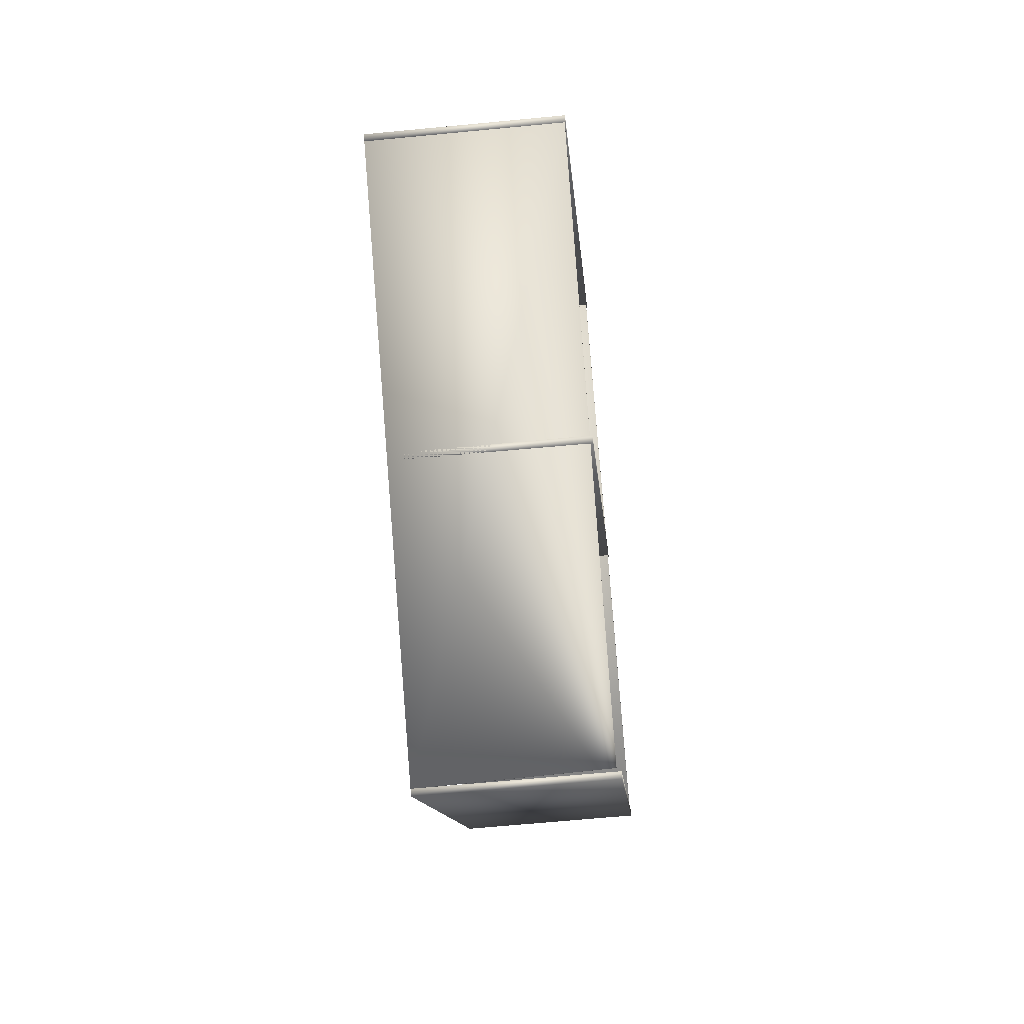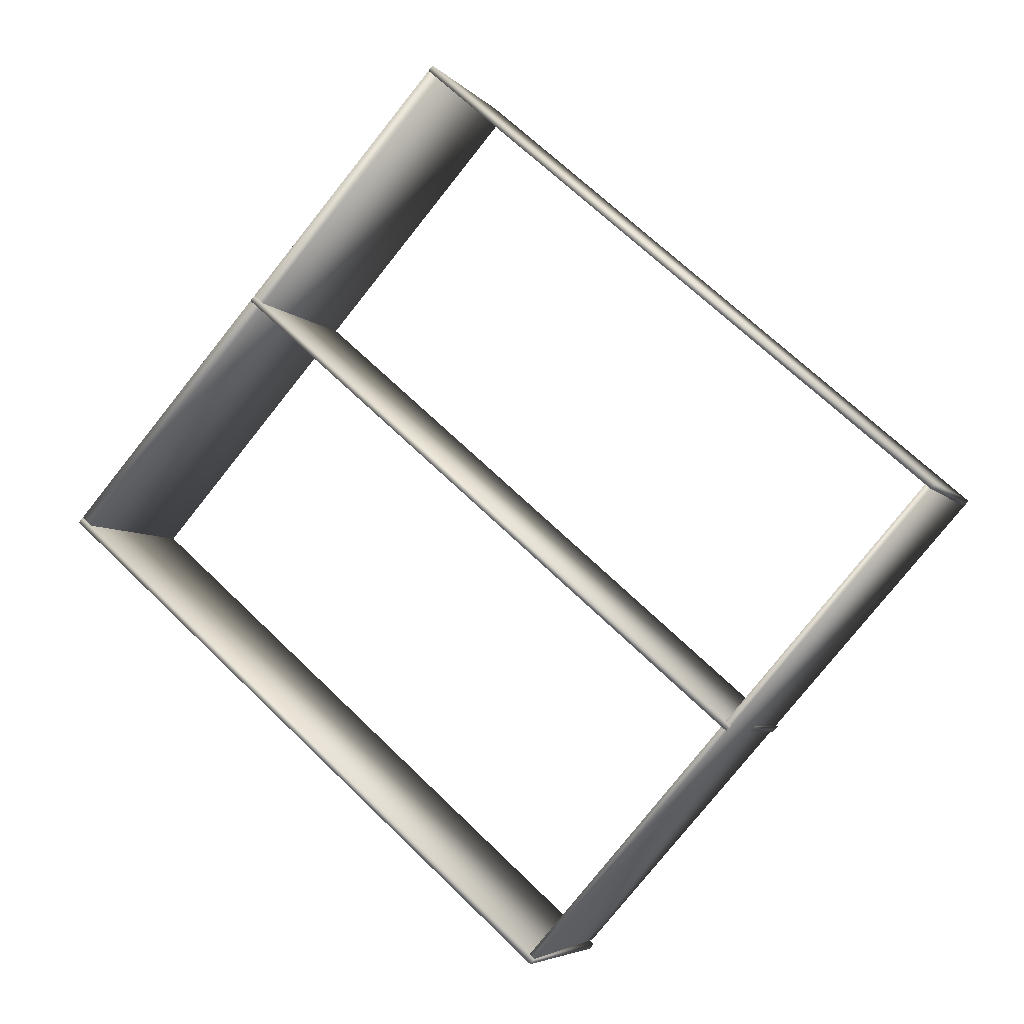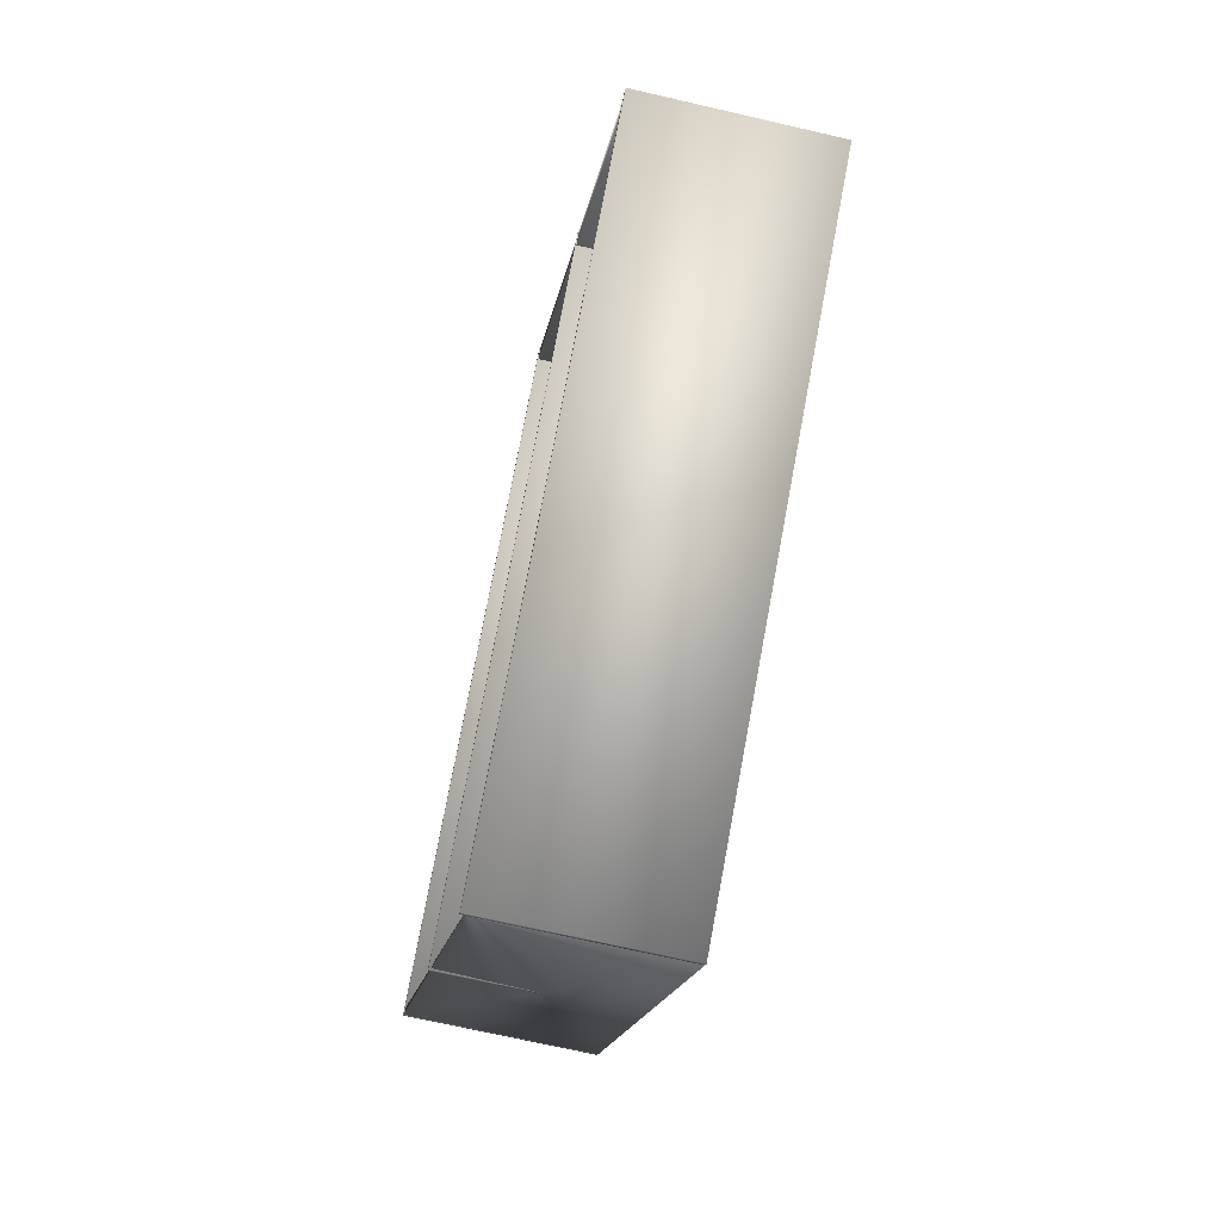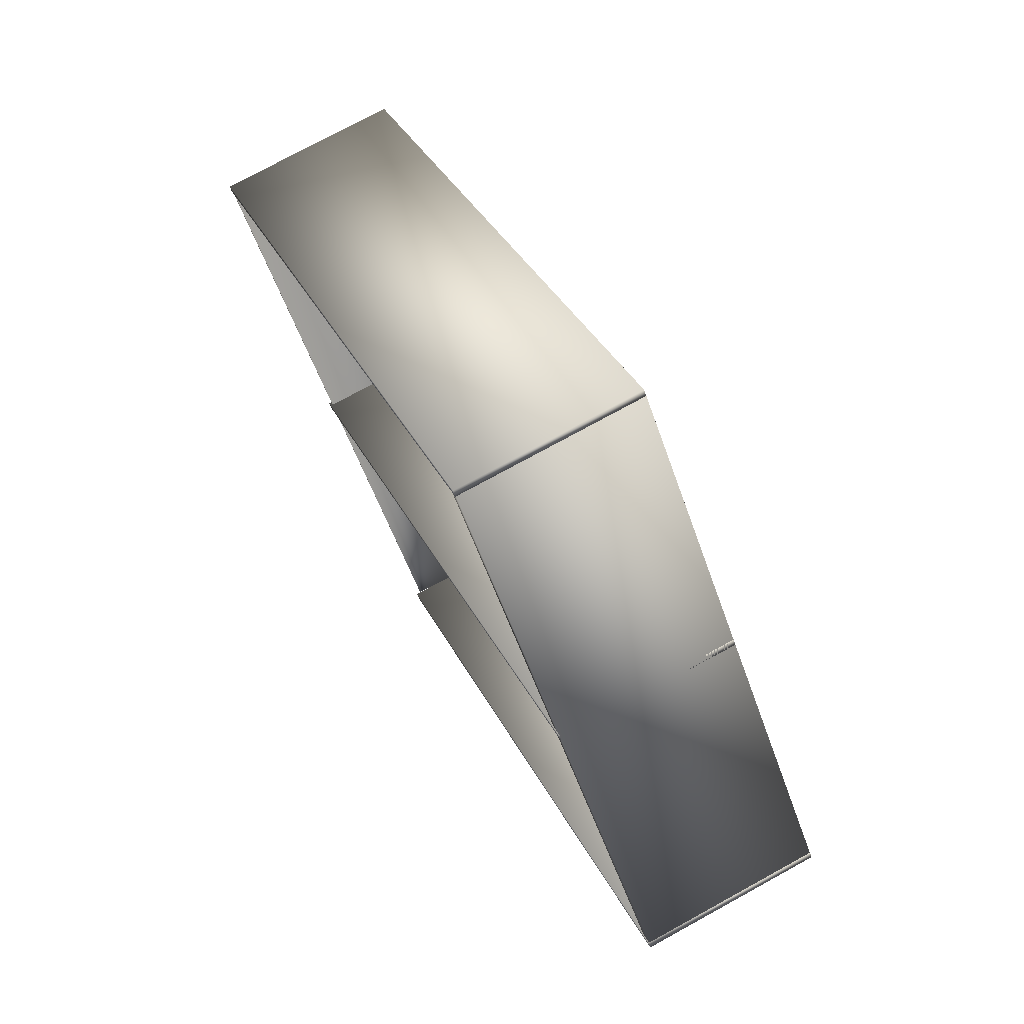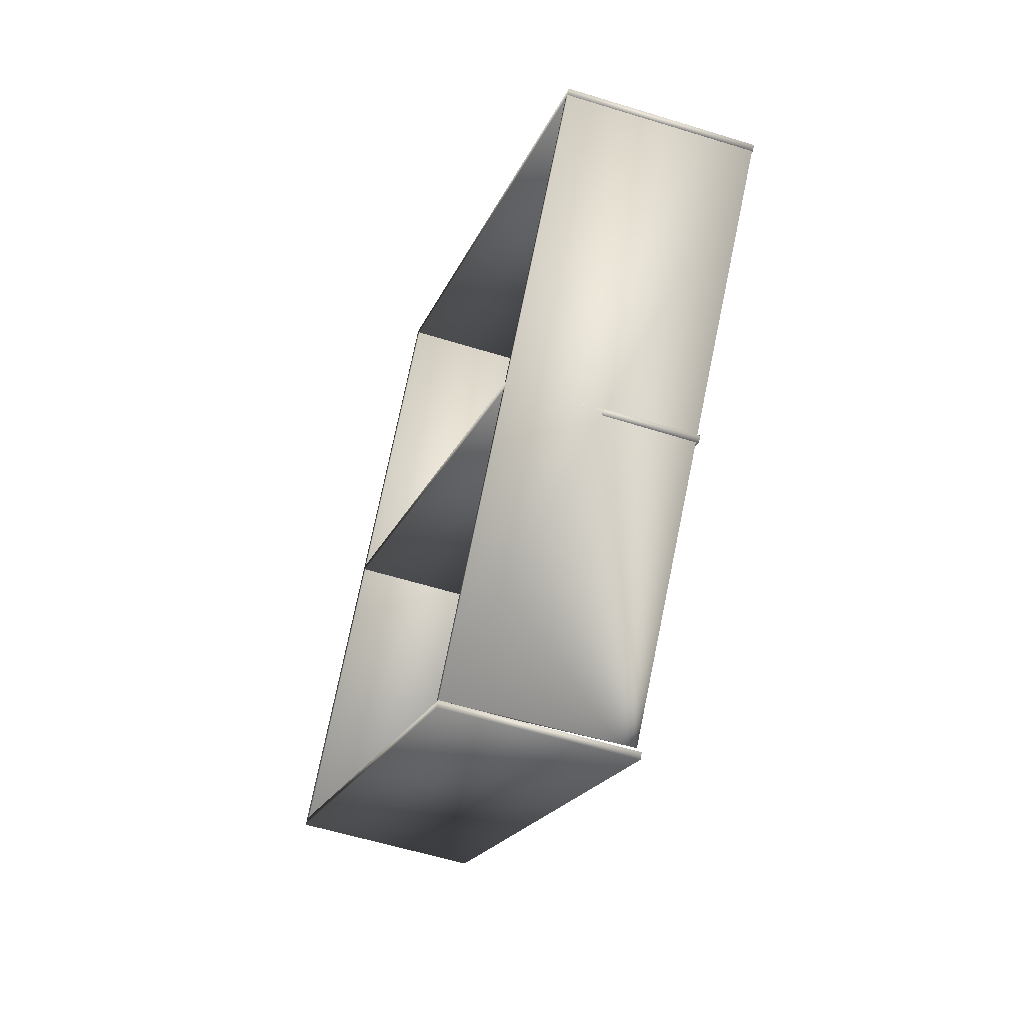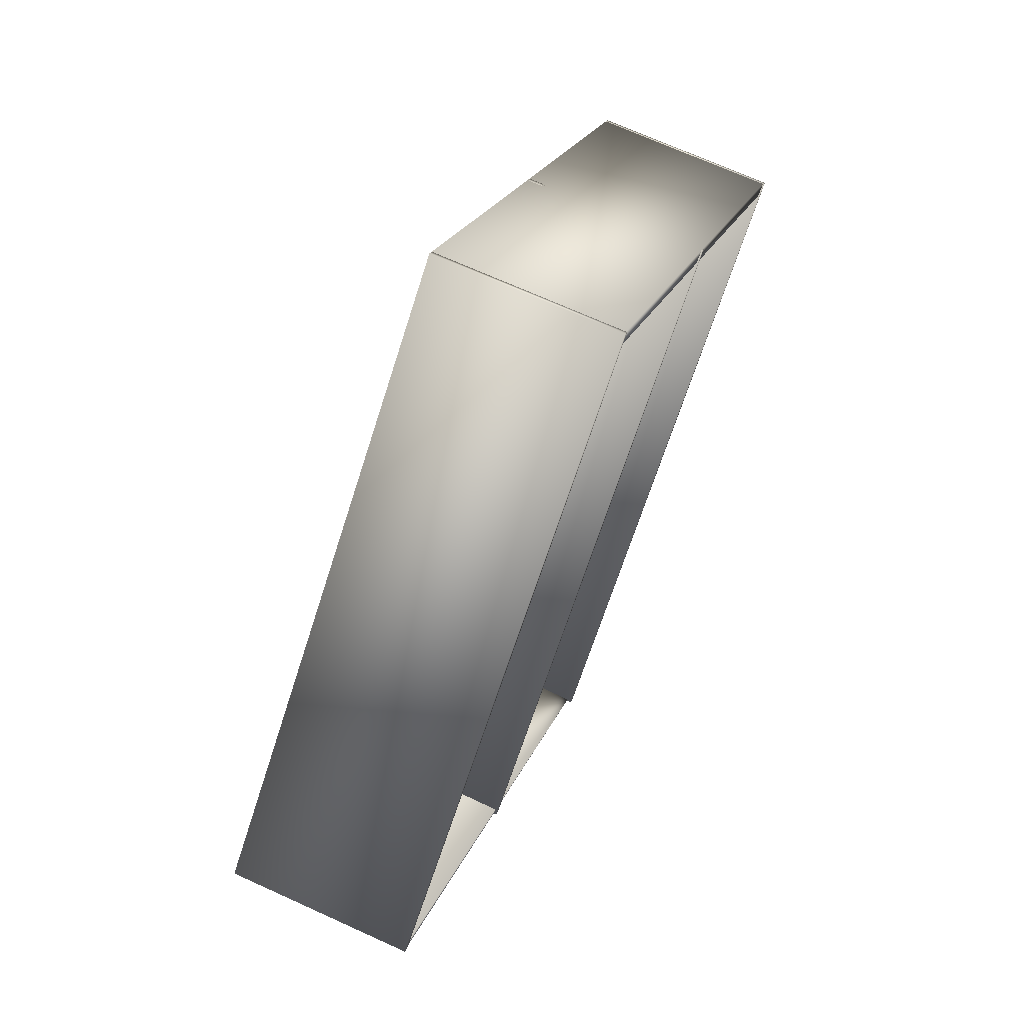
<metadata>
{"format":"obj","ext":"obj","renderer":"f3d","projection":"perspective","resolution":1024,"background":"white","views":[{"elev":-51.6,"azim":92.8,"up":"+Y"},{"elev":-6.4,"azim":17.2,"up":"+Y"},{"elev":-63.8,"azim":-105.8,"up":"+Y"},{"elev":77.3,"azim":-121.5,"up":"+Y"},{"elev":-59.4,"azim":69.1,"up":"+Y"},{"elev":71.6,"azim":111.8,"up":"+Y"}]}
</metadata>
<code>
v 0.3397 -0.8831 -0.2827
v 0.3206 -0.8909 0.1171
v -0.7456 0.08631 -0.3158
v -0.7647 0.07859 0.08393
v -0.755 0.08944 0.08461
v -0.7333 0.07005 0.08527
v 0.3194 -0.8703 0.1174
v 0.3302 -0.88 0.1177
v -0.736 0.09713 -0.3133
v -0.7143 0.07774 -0.3127
v 0.3493 -0.8723 -0.282
v -0.7359 0.09716 -0.3151
v 0.3483 -0.8622 -0.2728
v 0.7702 -0.4001 -0.2528
v 0.7511 -0.4079 0.147
v -0.315 0.5693 -0.2859
v -0.3341 0.5616 0.1138
v 0.7799 -0.3893 -0.2521
v 0.7608 -0.397 0.1476
v -0.3054 0.5802 -0.2852
v -0.3245 0.5724 0.1145
v 0.1154 1.052 -0.2542
v 0.0964 1.045 0.1437
v 0.1371 1.033 -0.2535
v 0.1181 1.025 0.1444
v 1.19 0.09252 -0.2214
v 1.171 0.08483 0.1765
v 1.201 0.08286 -0.2229
v 1.201 0.08283 -0.2211
v 1.182 0.07514 0.1769
v 0.1155 1.052 -0.256
v 1.21 0.09372 -0.2222
v 1.191 0.086 0.1775
v 0.1252 1.063 -0.2553
v 0.1061 1.055 0.1444
v -0.755 0.08944 0.08461
v 0.0964 1.045 0.1437
v 0.3302 -0.88 0.1177
v 1.182 0.07514 0.1769
f 24 6 10
f 25 6 24
f 9 6 36
f 10 6 9
f 22 10 9
f 24 10 22
f 37 24 22
f 25 24 37
f 36 25 37
f 6 25 36
f 22 36 37
f 9 36 22
f 29 38 13
f 39 38 29
f 13 38 7
f 29 13 26
f 27 29 26
f 39 29 27
f 7 39 27
f 38 39 7
f 26 7 27
f 13 7 26
f 12 8 11
f 5 8 12
f 1 8 2
f 11 8 1
f 3 11 1
f 12 11 3
f 4 12 3
f 5 12 4
f 2 5 4
f 8 5 2
f 3 2 4
f 1 2 3
f 34 33 32
f 35 33 34
f 28 33 30
f 32 33 28
f 31 32 28
f 34 32 31
f 23 34 31
f 35 34 23
f 30 35 23
f 33 35 30
f 31 30 23
f 28 30 31
f 20 19 18
f 21 19 20
f 14 19 15
f 18 19 14
f 16 18 14
f 20 18 16
f 17 20 16
f 21 20 17
f 15 21 17
f 19 21 15
f 16 15 17
f 14 15 16

</code>
